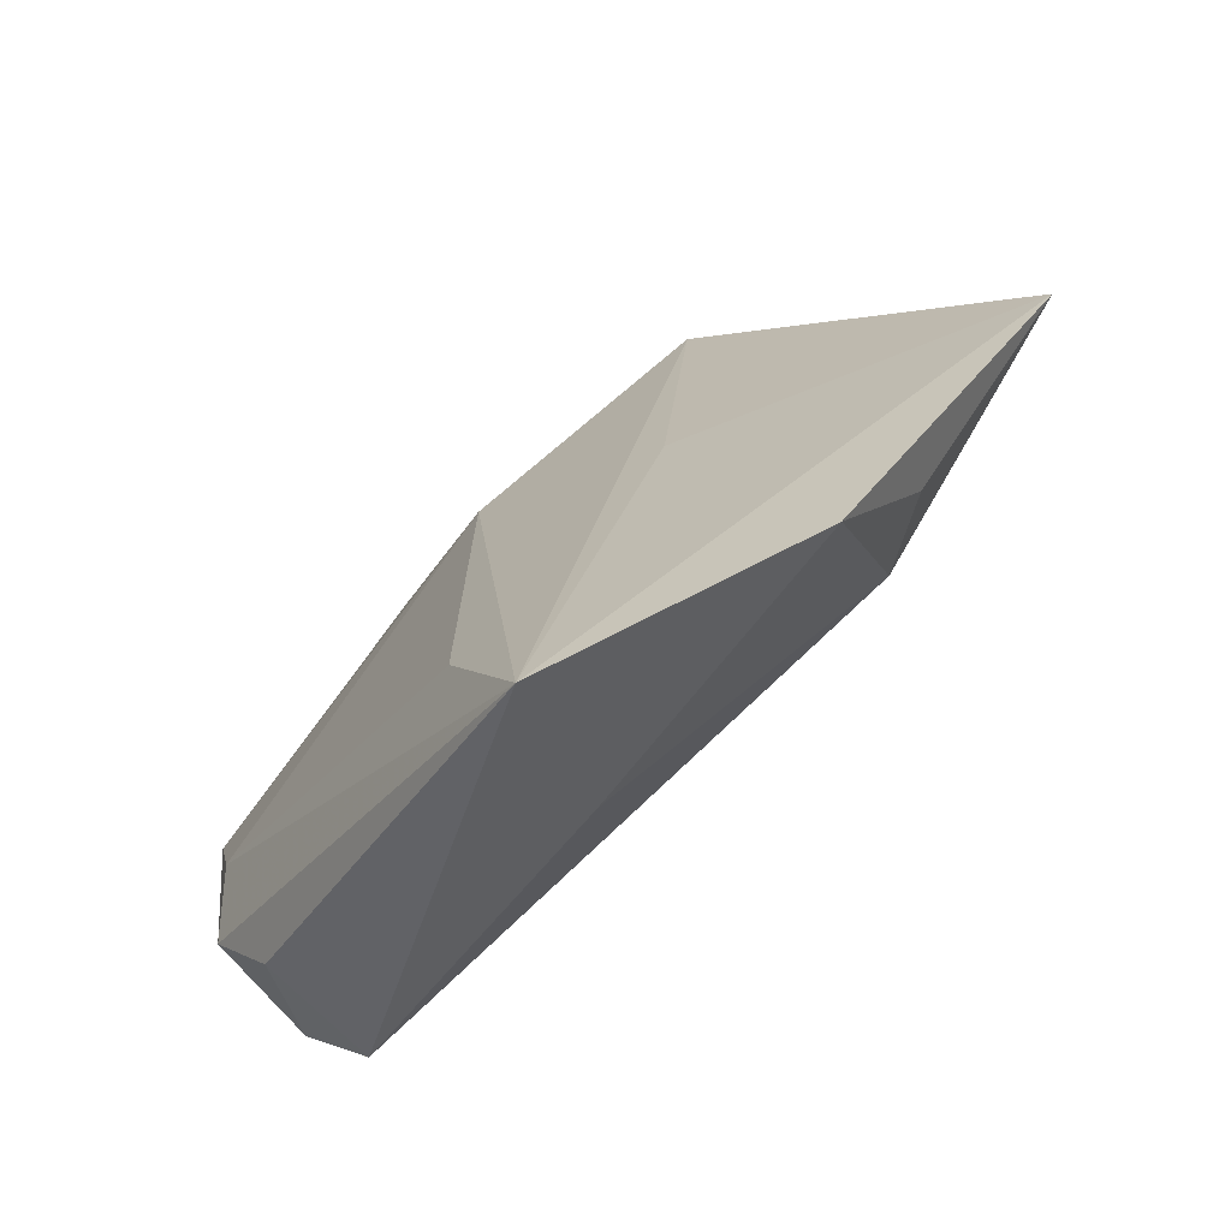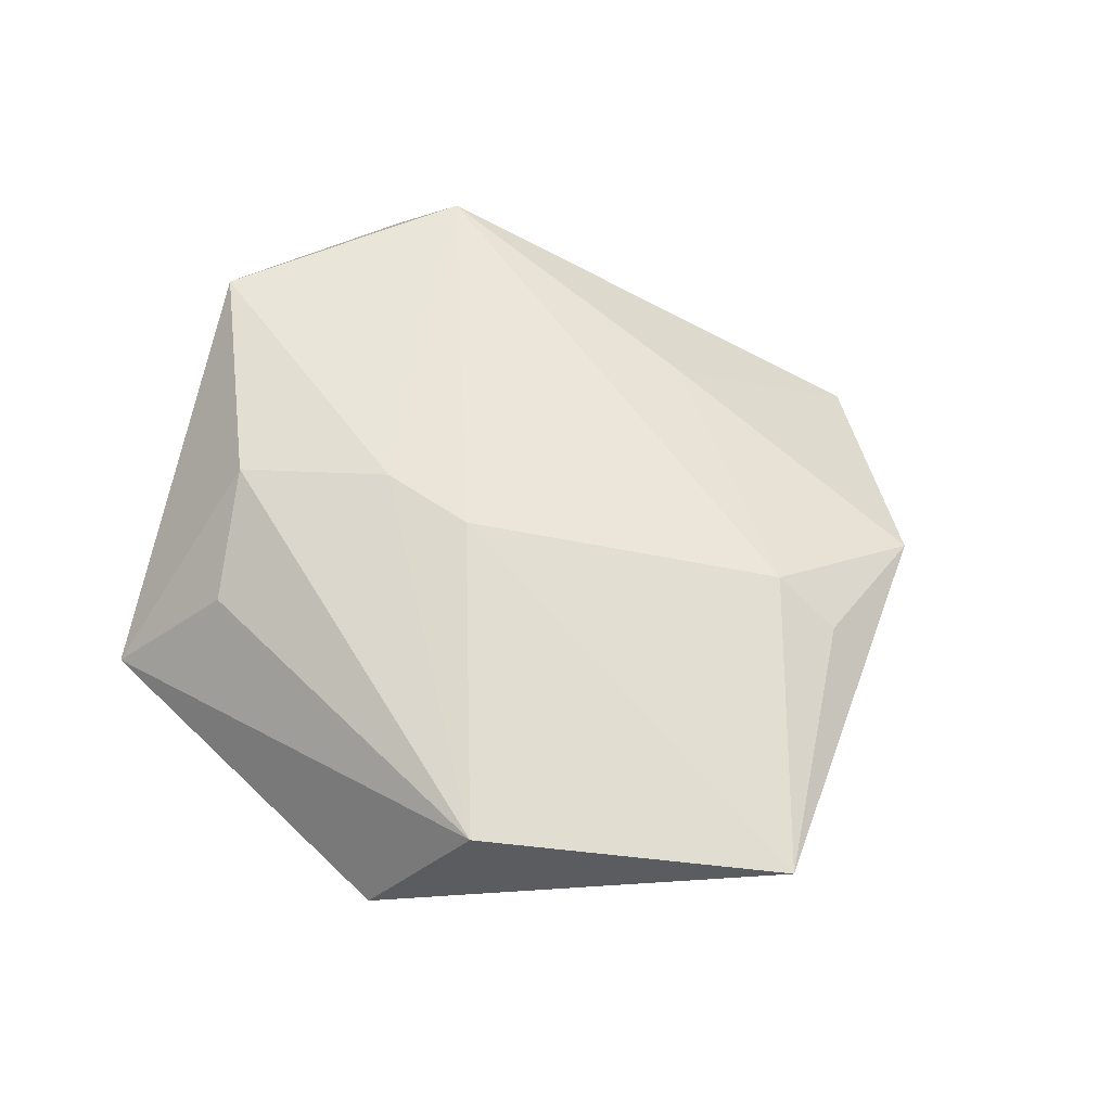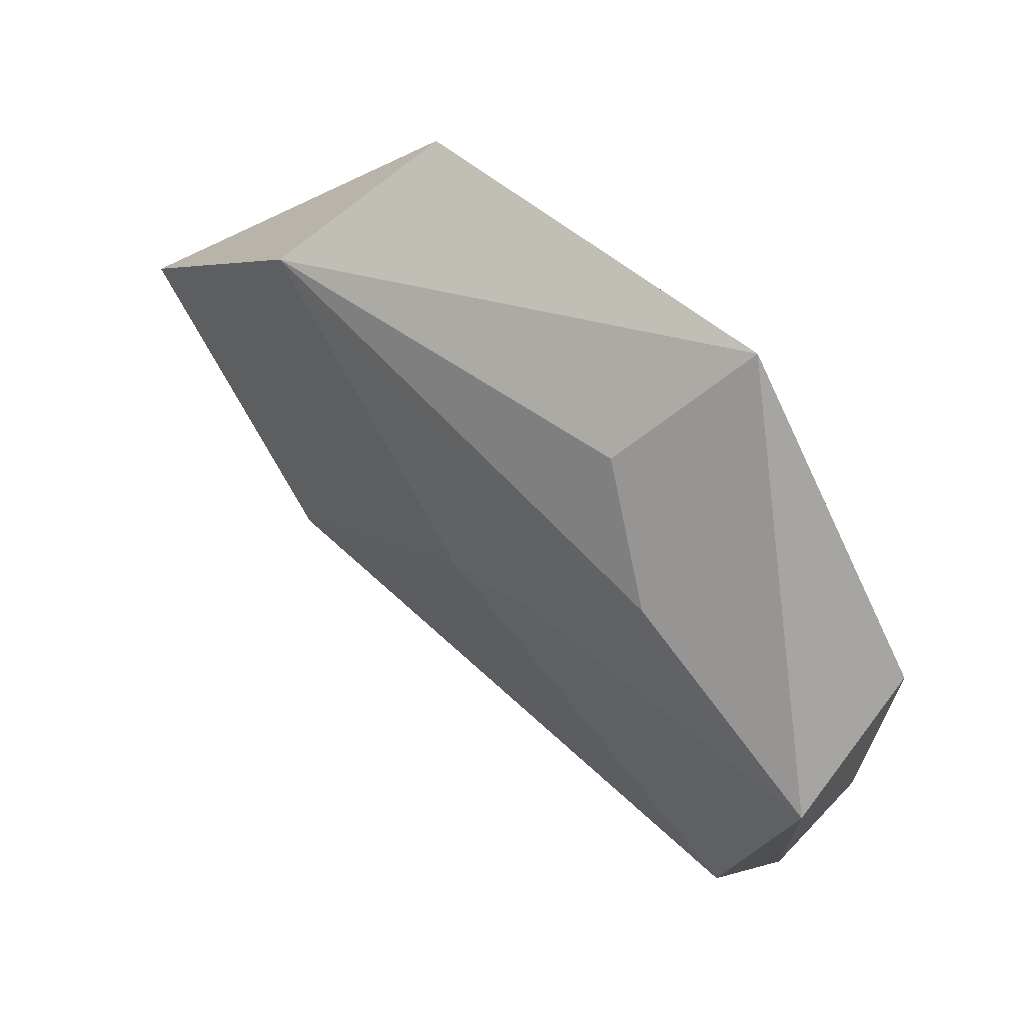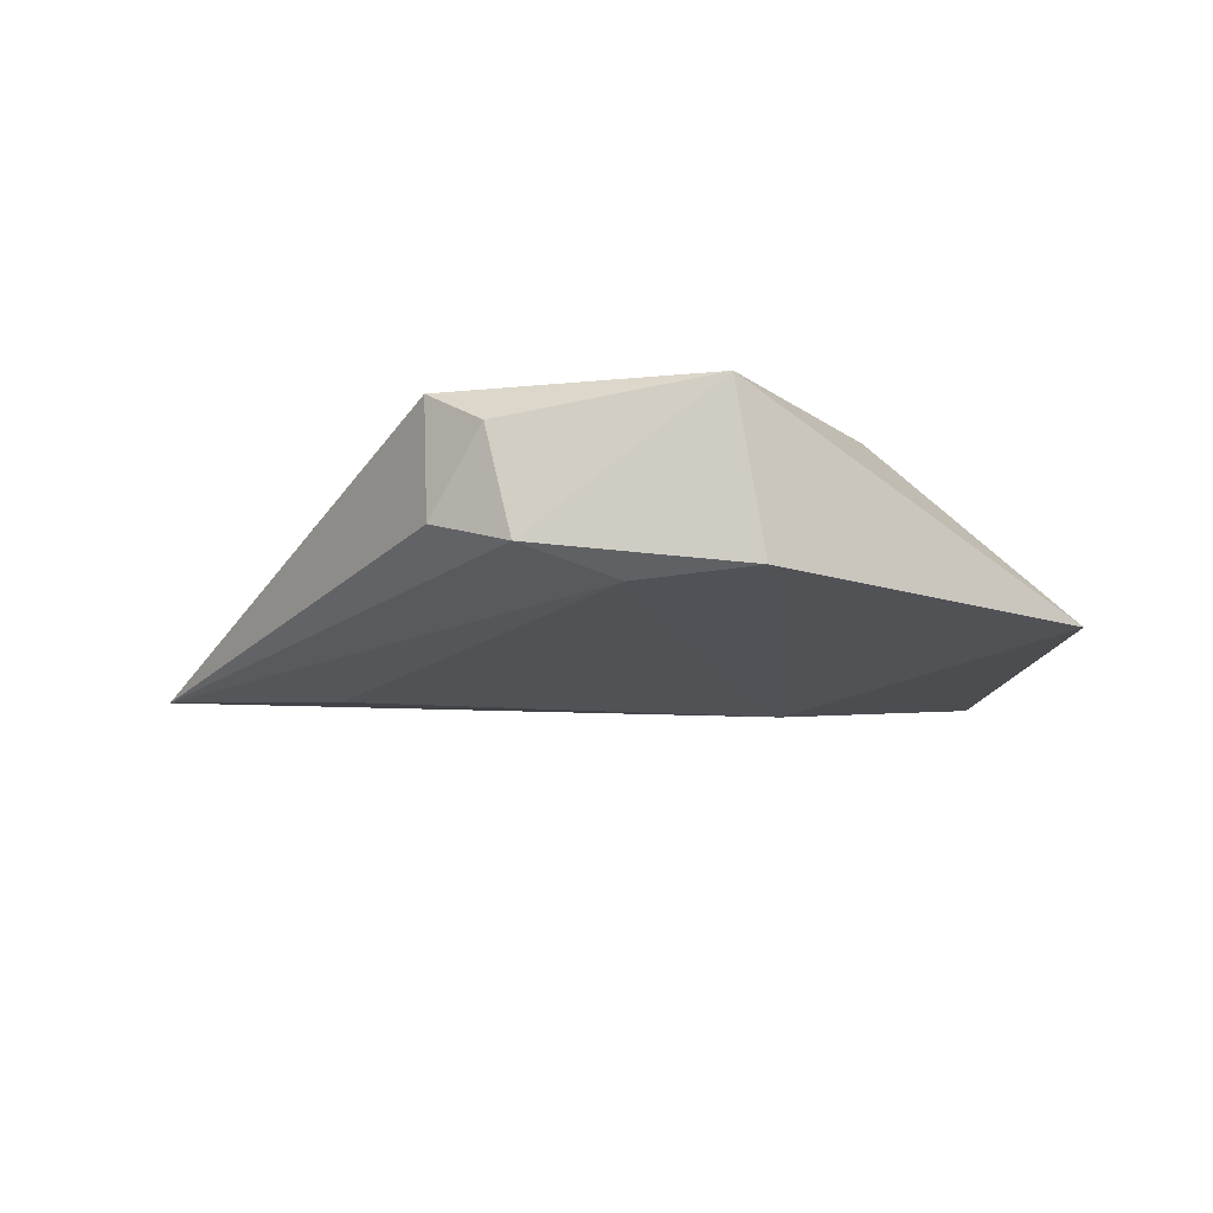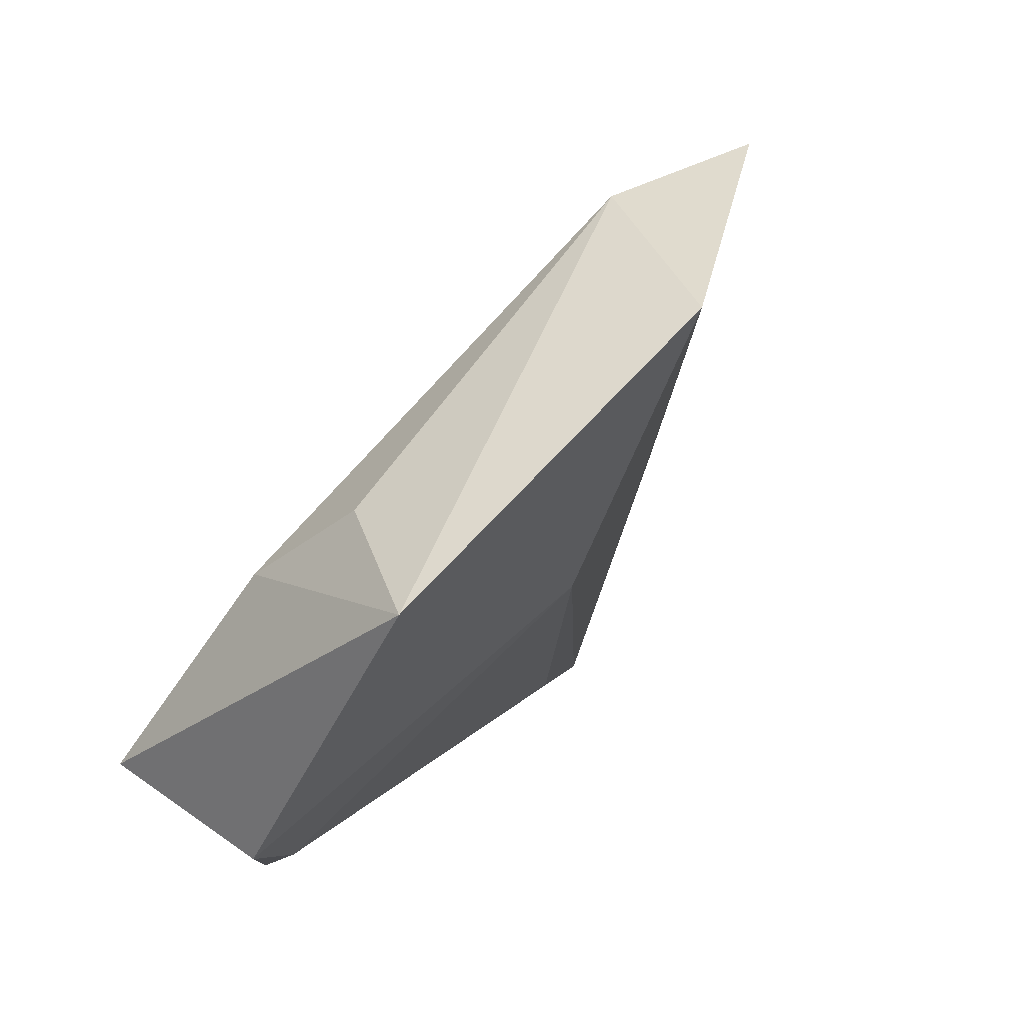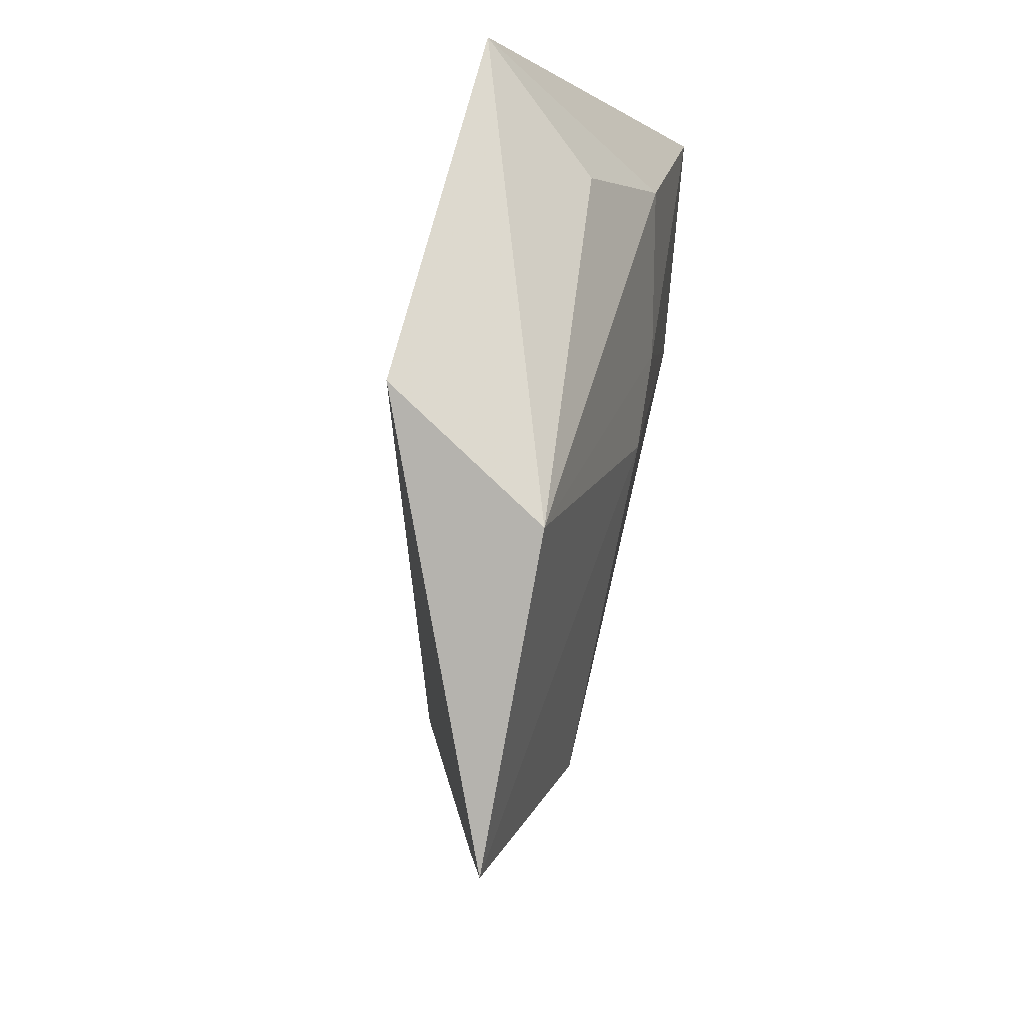
<metadata>
{"format":"obj","ext":"obj","renderer":"f3d","projection":"perspective","resolution":1024,"background":"white","views":[{"elev":-74.6,"azim":-137.4,"up":"+Y"},{"elev":60.7,"azim":-128.6,"up":"+Z"},{"elev":59.1,"azim":42.3,"up":"+Y"},{"elev":-11.5,"azim":89.7,"up":"+Z"},{"elev":74.0,"azim":129.8,"up":"+Y"},{"elev":52.7,"azim":-79.5,"up":"+Y"}]}
</metadata>
<code>
v 0.01103 0.03274 0.004838
v -0.02983 -0.01837 0.01039
v 0.04208 0.01071 -0.006406
v -0.002785 0.006228 0.013
v 0.03844 -0.002271 -0.007222
v -0.05692 0.002866 0.00564
v 0.036 -0.02091 -0.001214
v -0.03717 -0.02079 0.005915
v -0.02073 -0.0008487 -0.008875
v 0.001261 -0.02985 0.005992
v 0.001299 -0.03208 -0.01251
v -0.03204 -0.03792 -0.000713
v 0.008053 0.009356 0.01284
v -0.03228 0.0286 0.007489
v 0.03523 -0.02134 0.0117
v 0.04027 -0.01543 0.007712
v 0.04088 -0.0127 -0.003949
v 0.04345 0.00762 0.01155
v 0.018 0.04417 -0.007547
v 0.02076 0.02198 0.01076
v -0.006278 -0.05171 -0.01139
v -0.0252 0.03866 -0.00916
v -0.000443 0.0149 -0.01384
f 9 6 22
f 22 21 9
f 9 21 6
f 23 21 22
f 22 6 14
f 18 17 3
f 19 23 22
f 3 23 19
f 22 14 19
f 19 18 3
f 20 18 19
f 10 21 15
f 15 2 10
f 6 21 12
f 21 10 12
f 12 10 2
f 15 21 7
f 21 17 7
f 21 23 11
f 6 2 4
f 4 14 6
f 4 2 15
f 16 18 15
f 17 18 16
f 15 7 16
f 16 7 17
f 1 14 20
f 20 19 1
f 1 19 14
f 8 2 6
f 6 12 8
f 8 12 2
f 5 23 3
f 5 11 23
f 3 17 5
f 5 17 21
f 21 11 5
f 20 14 13
f 14 4 13
f 13 18 20
f 15 18 13
f 13 4 15

</code>
